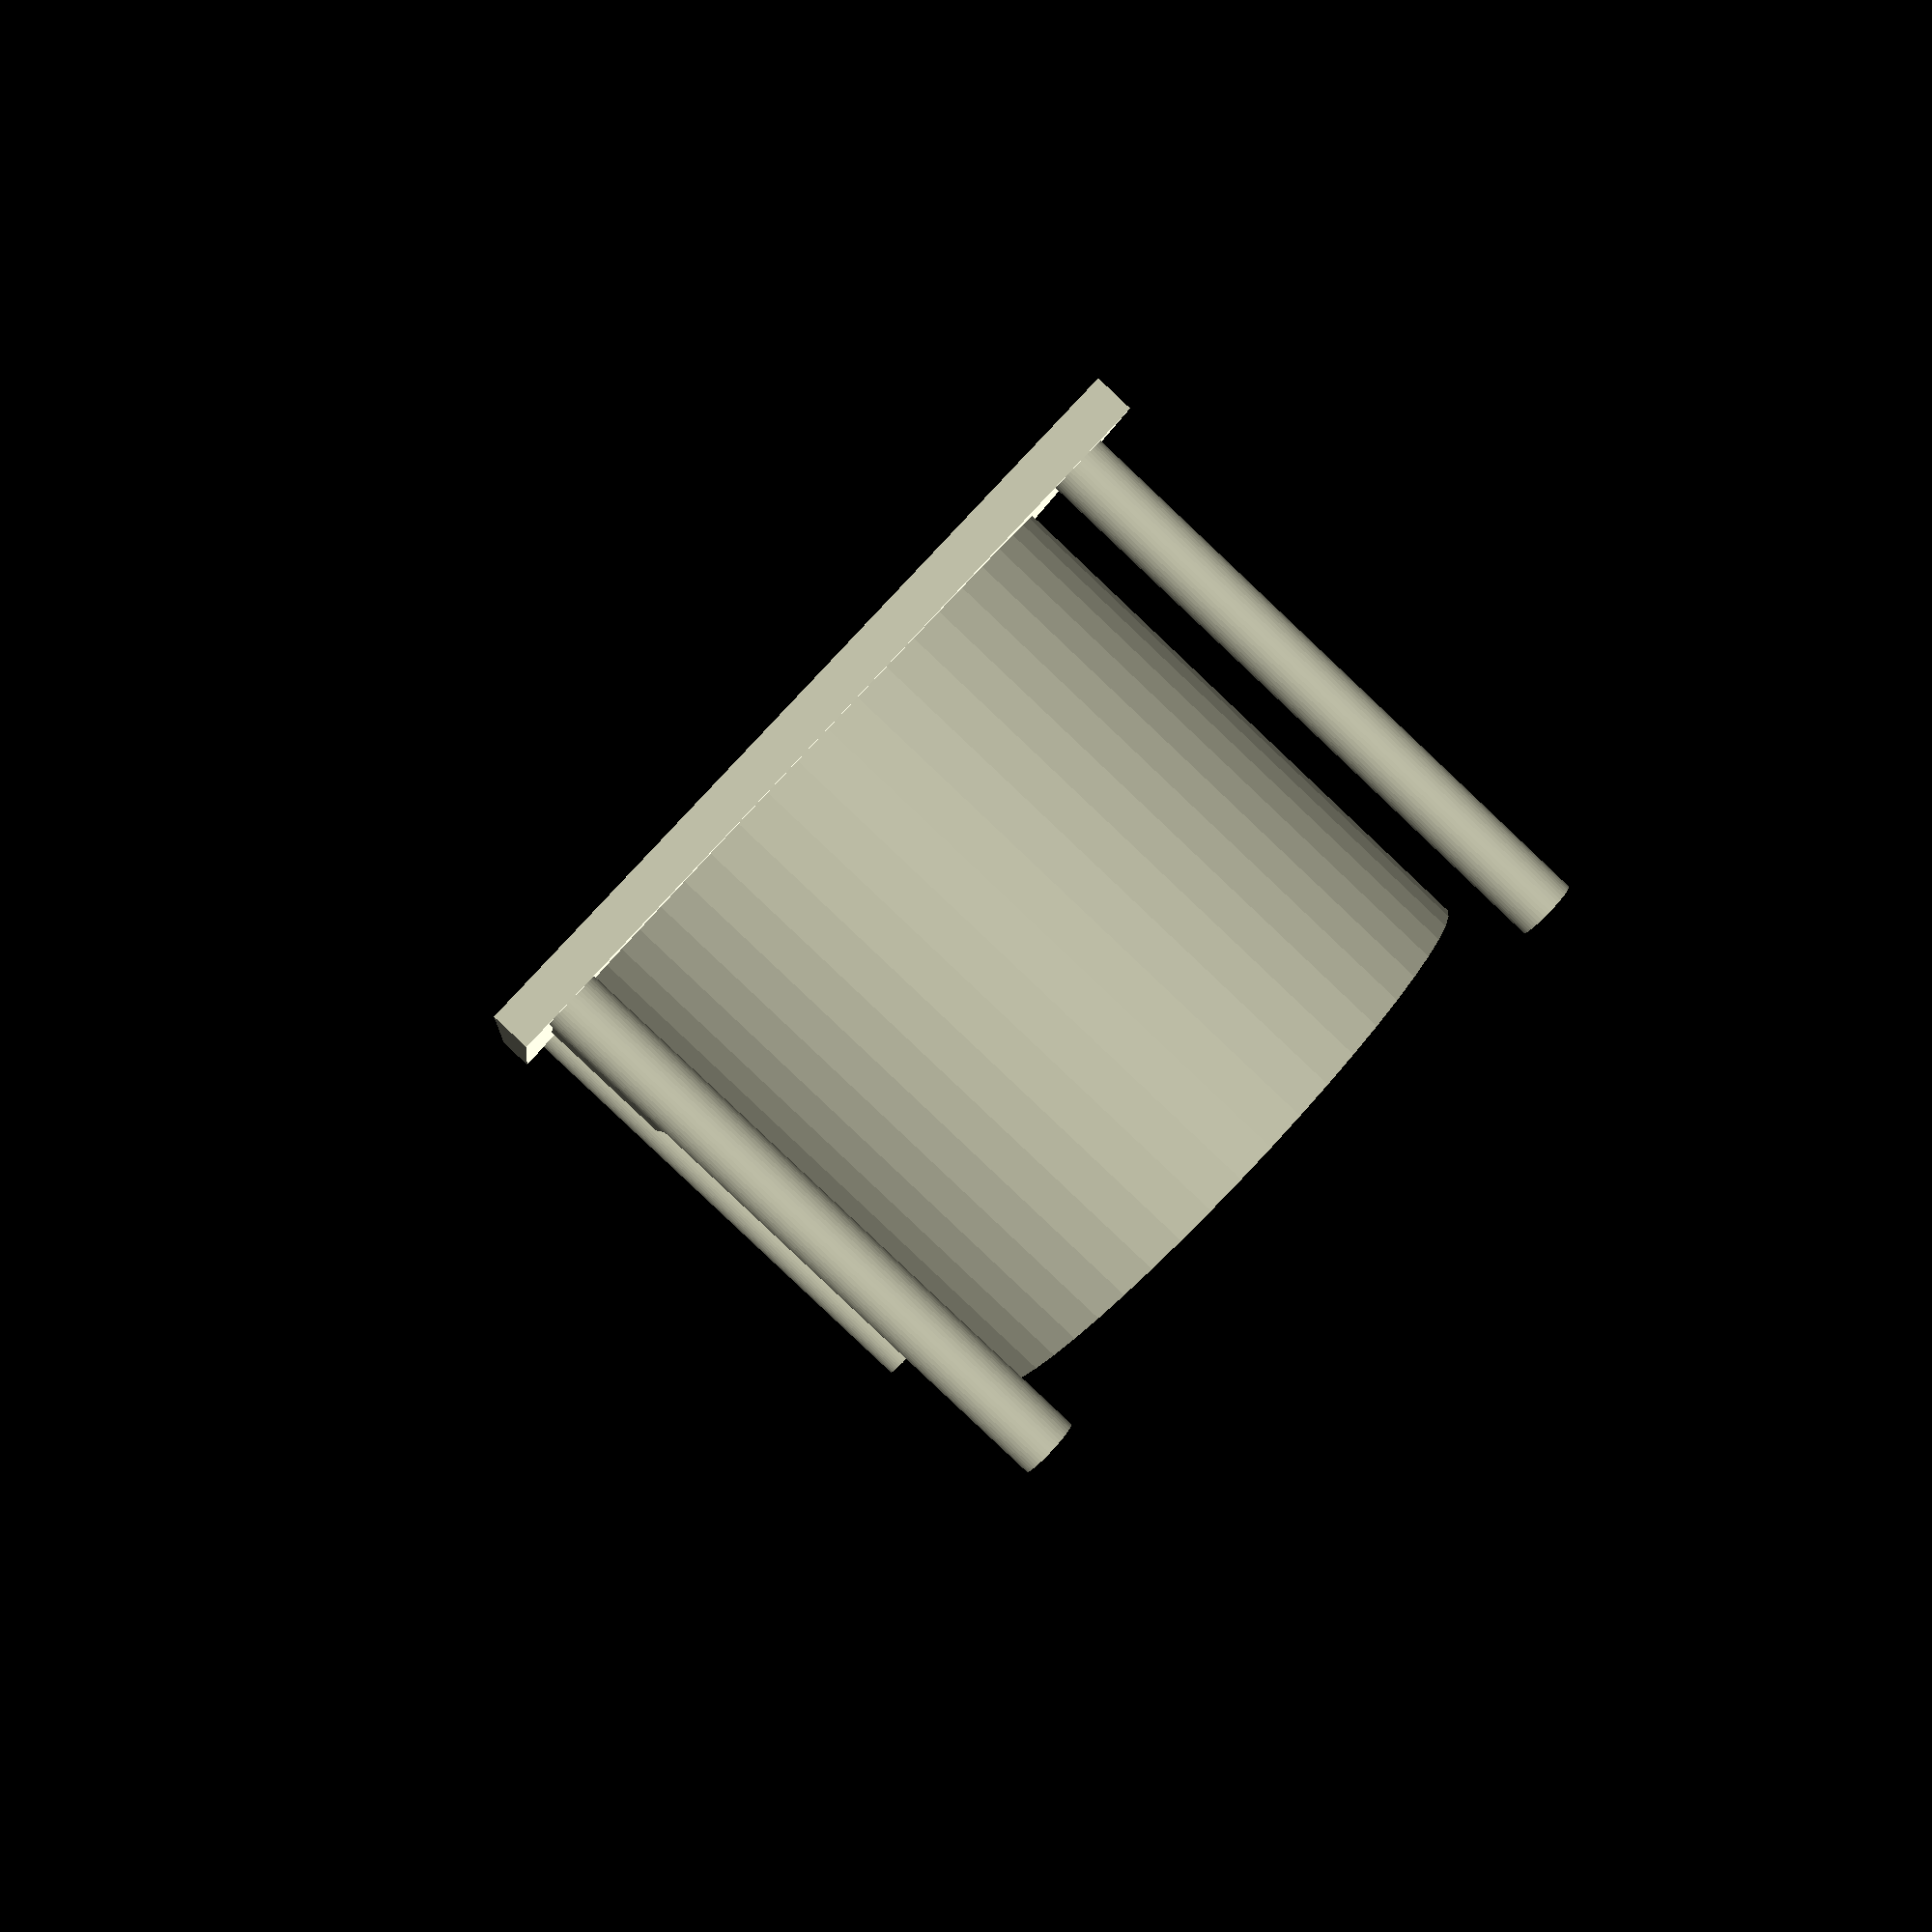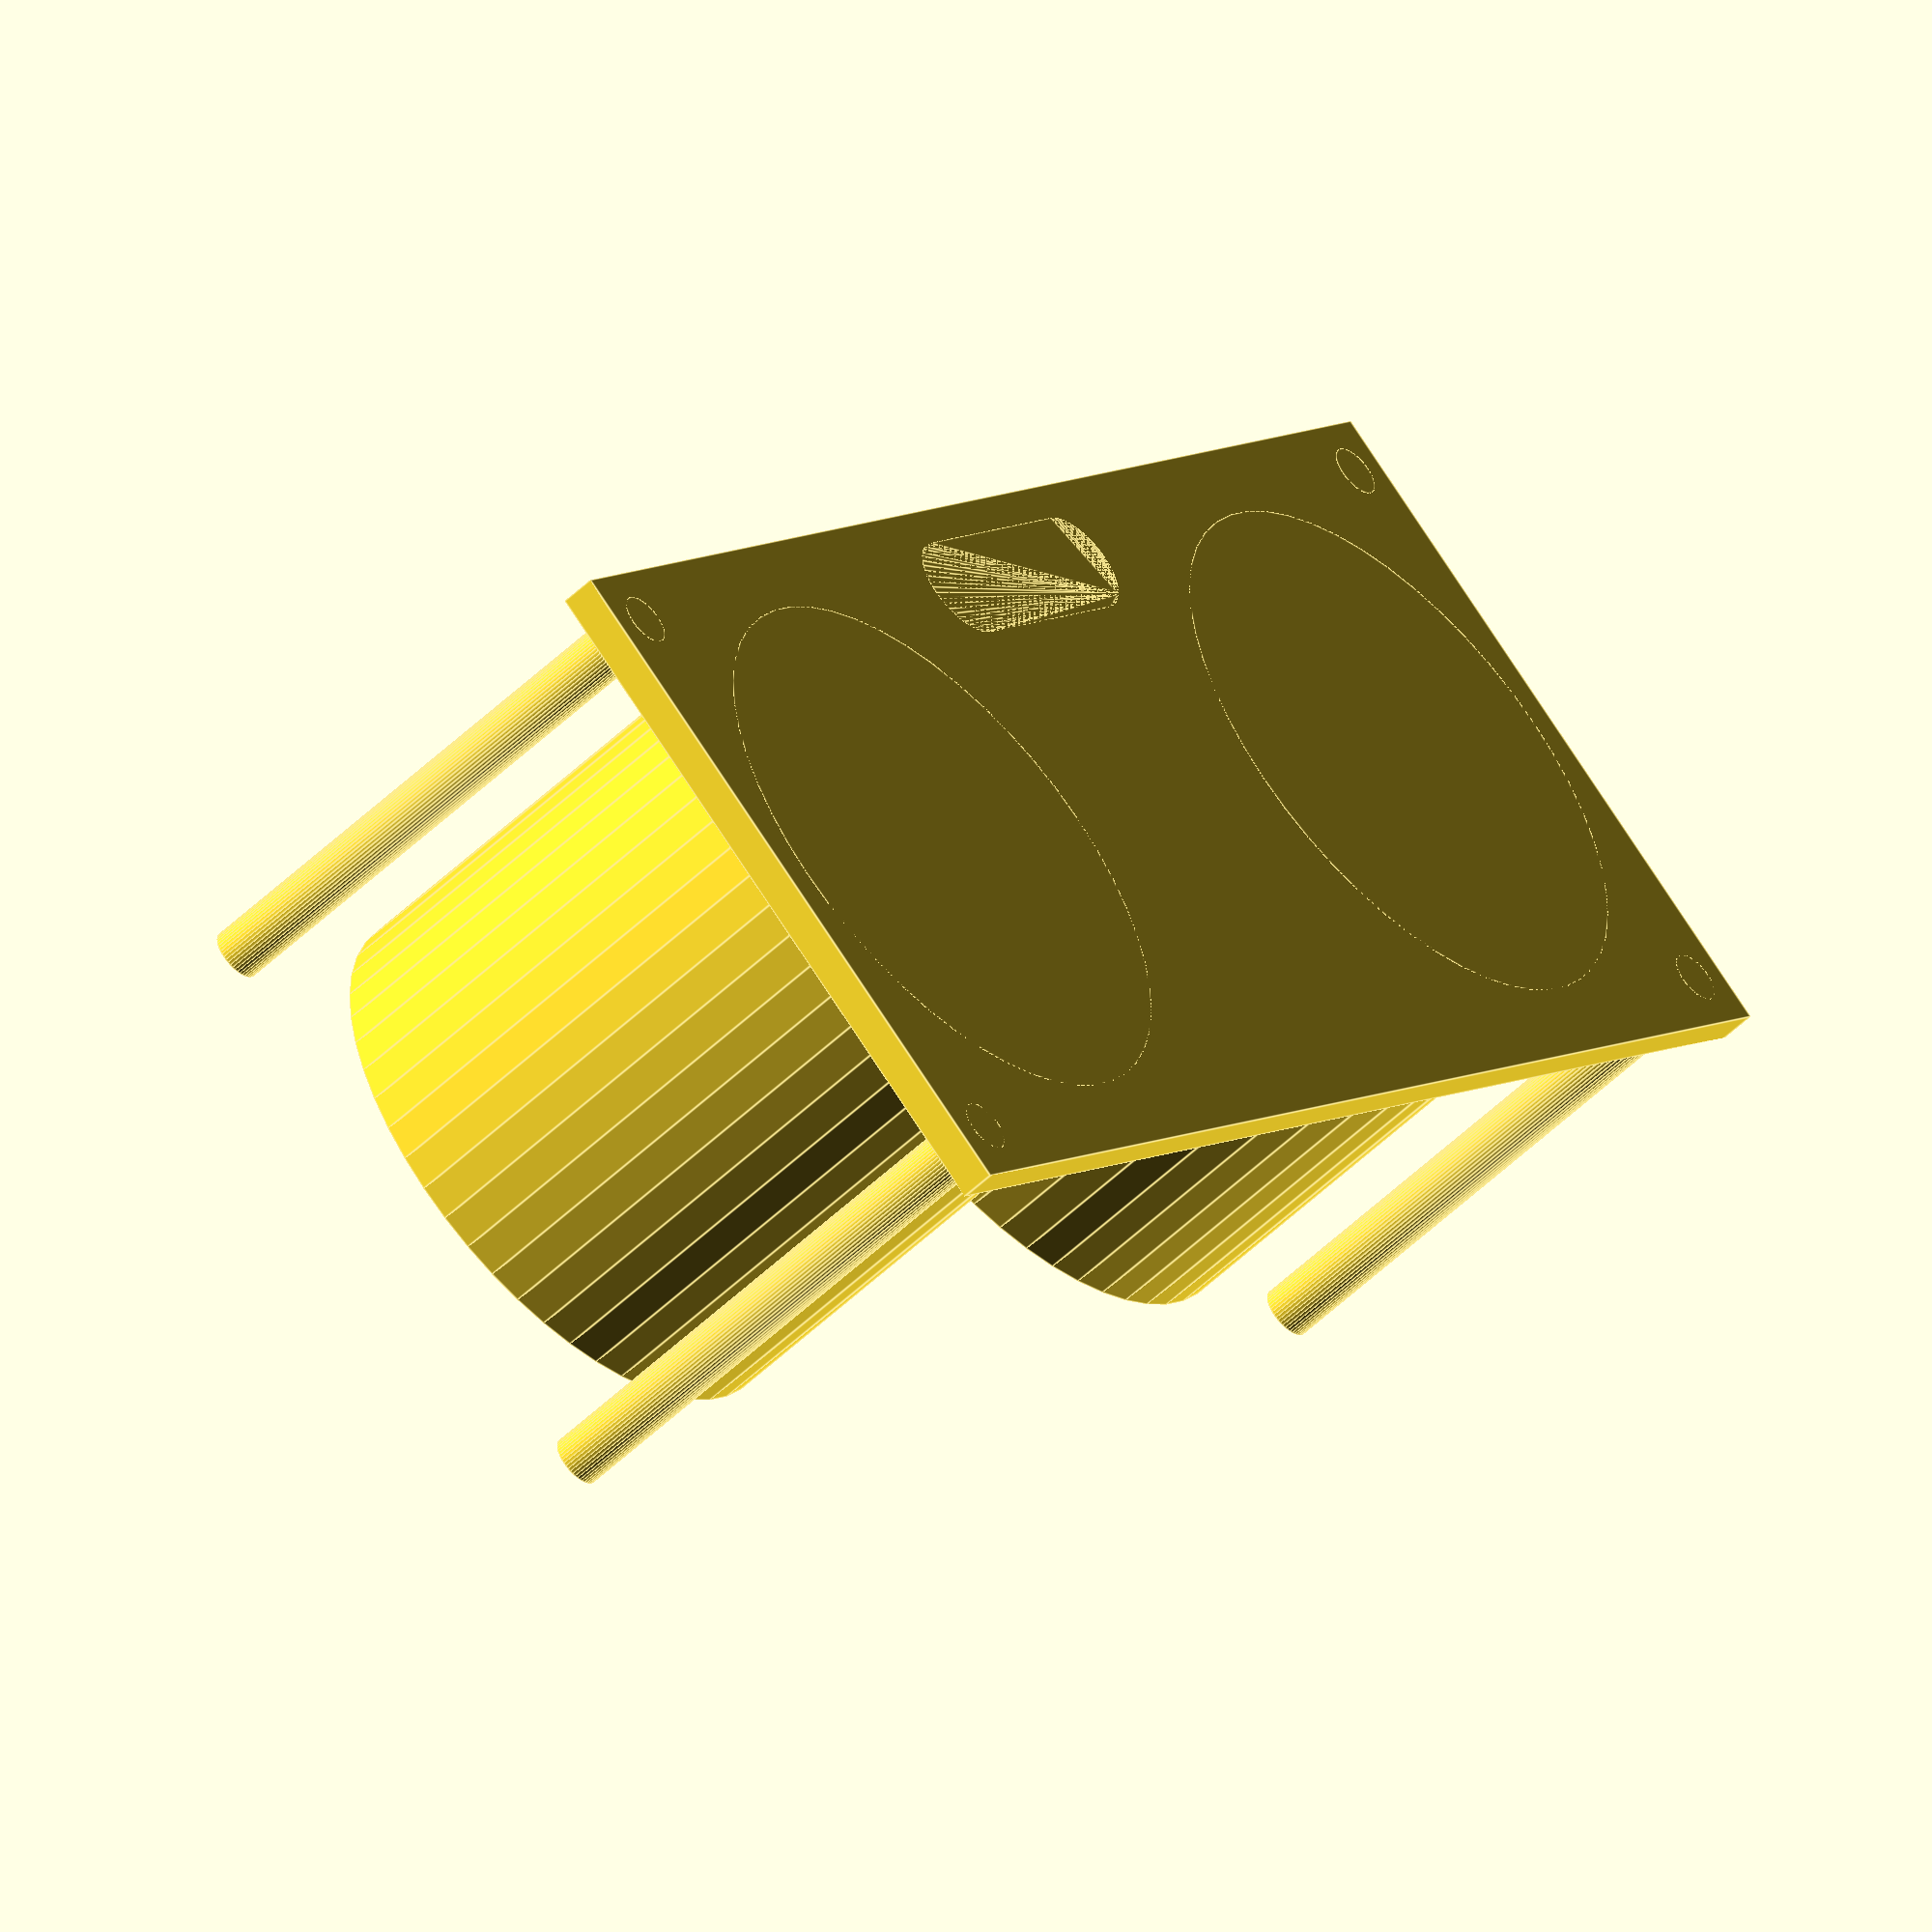
<openscad>
$fn=50;
union(){
    union(){
        cube([45,20,1]);
        translate([9,10,0])cylinder(d=16,h=15);
        translate([45-9,10,0])cylinder(d=16,h=15);
        translate([45/2-7/2, 20-1-3/2,0])hull(){
            cylinder(d=3, h=5);
            translate([7,0,0])cylinder(d=3, h=5);
            }
    }
    translate([1.5,1.5,0])cylinder(d=1.5,h=16);
    translate([45-1.5,1.5,0])cylinder(d=1.5,h=16);
    translate([1.5,20-1.5,0])cylinder(d=1.5,h=16);
    translate([45-1.5,20-1.5,0])cylinder(d=1.5,h=16);
}
</openscad>
<views>
elev=86.2 azim=97.5 roll=226.6 proj=p view=solid
elev=233.2 azim=229.8 roll=44.3 proj=o view=edges
</views>
